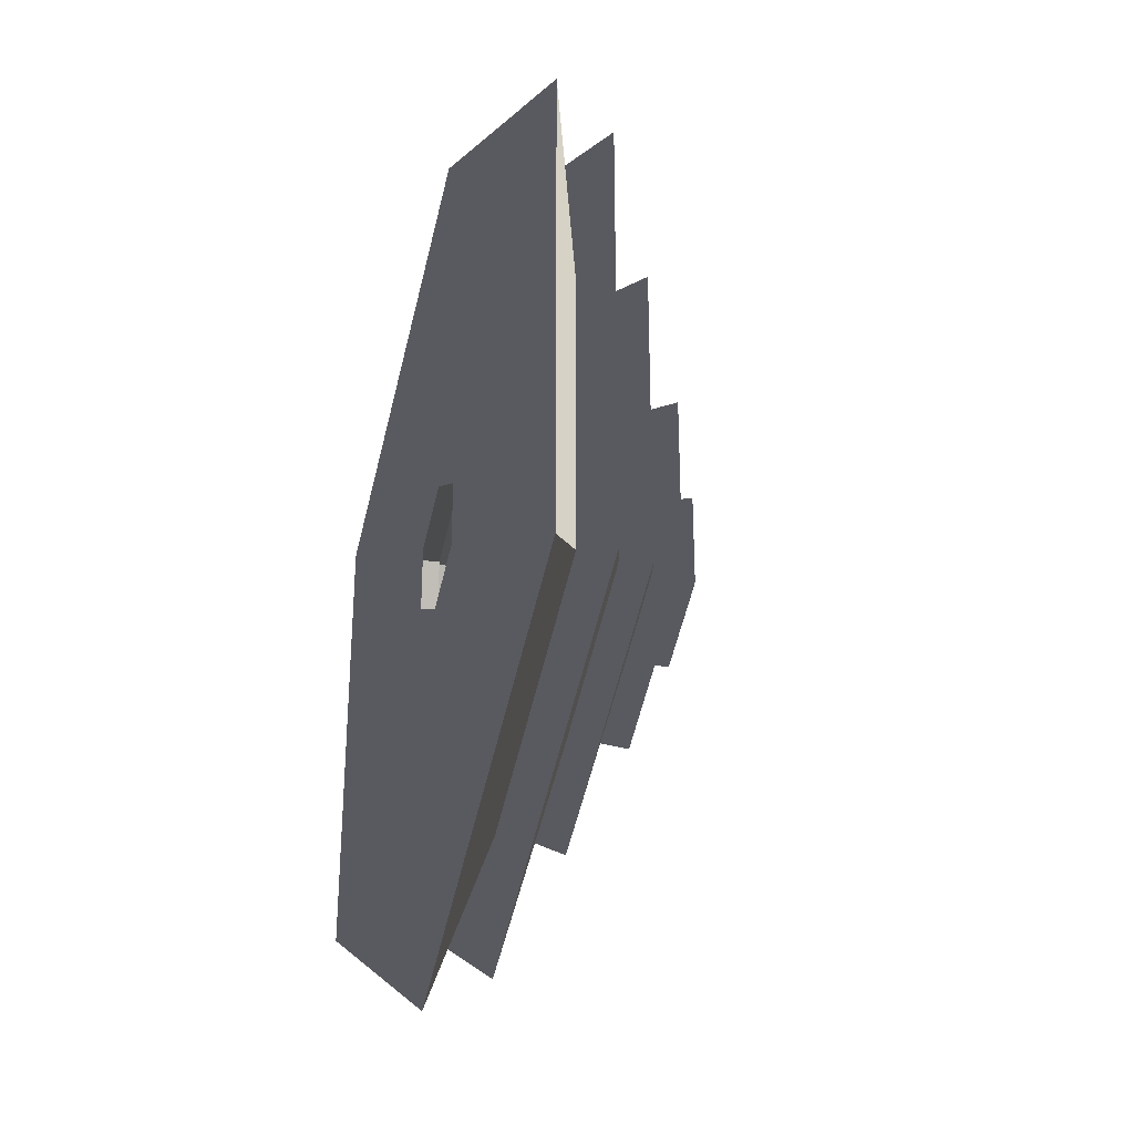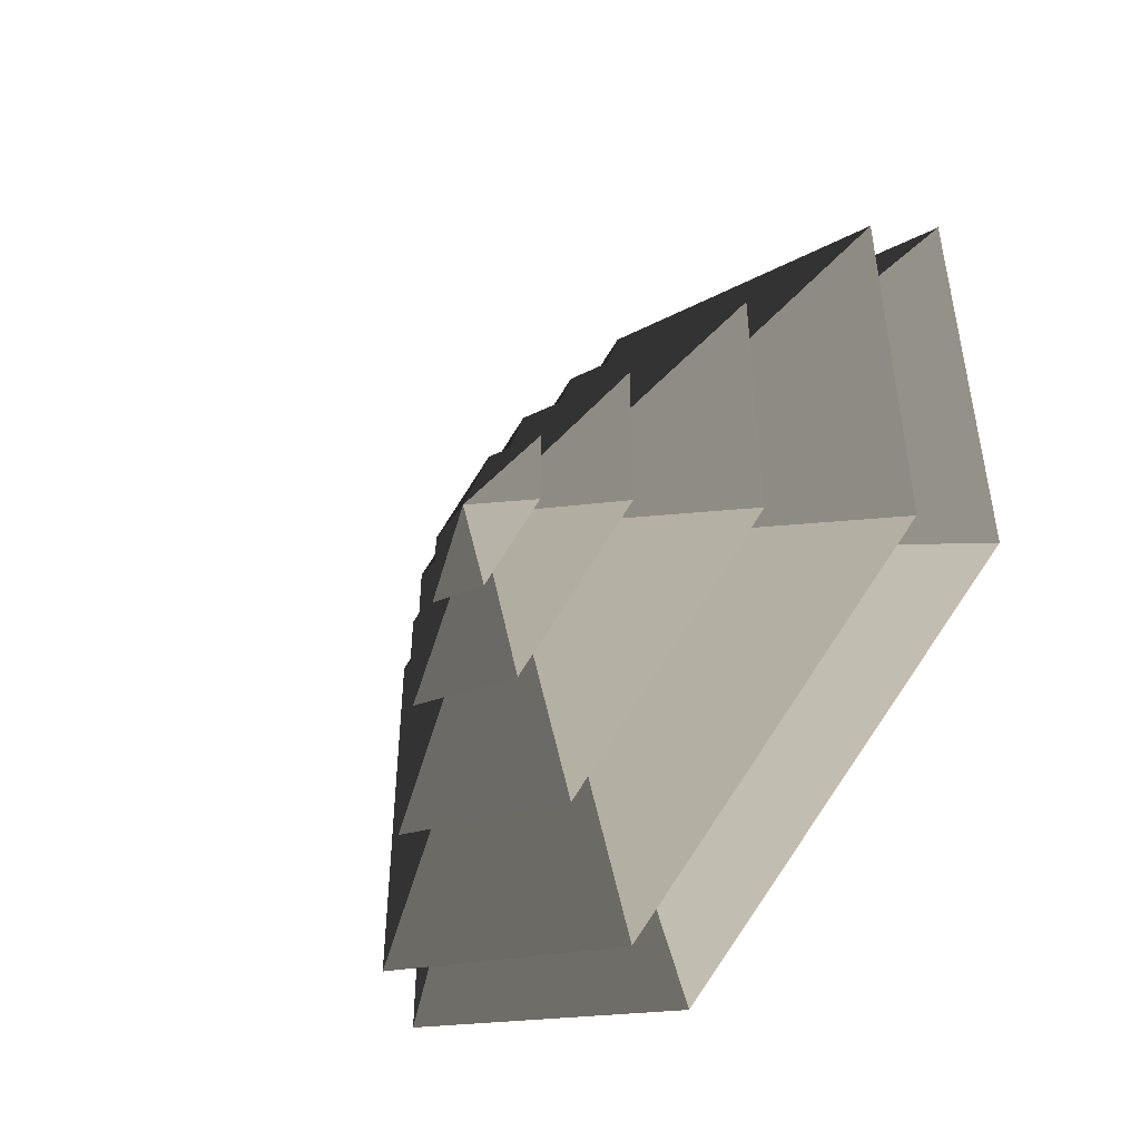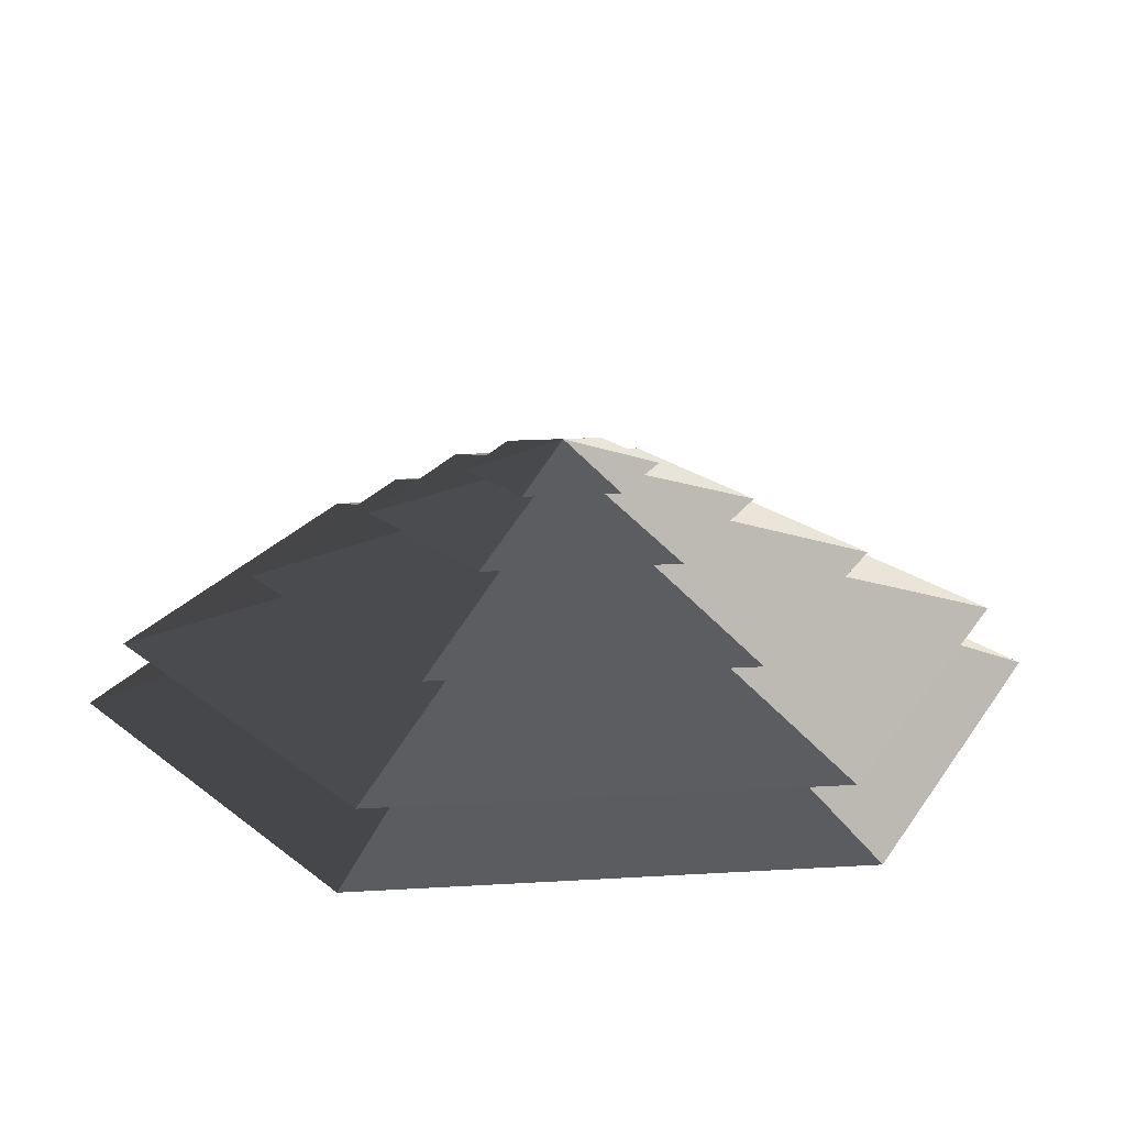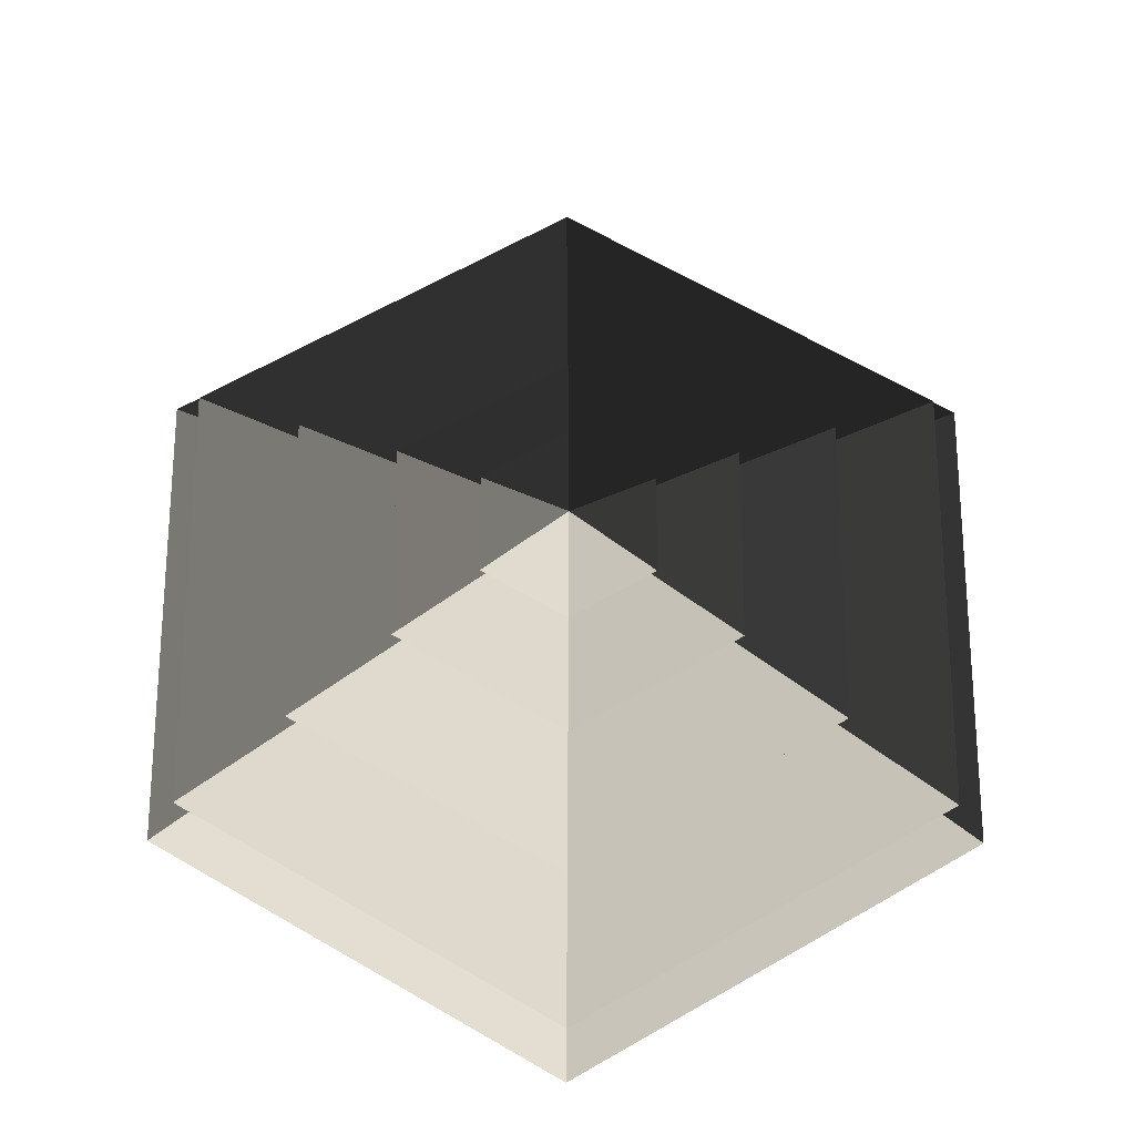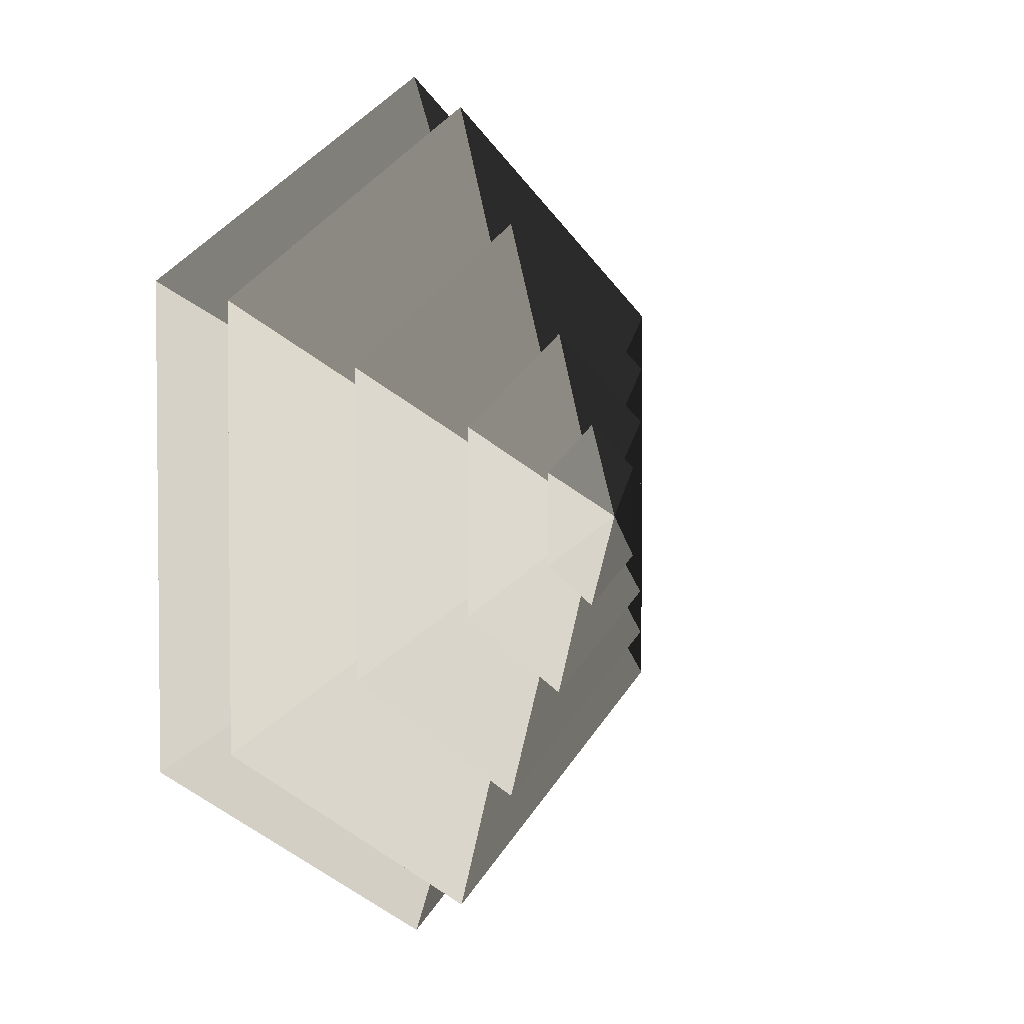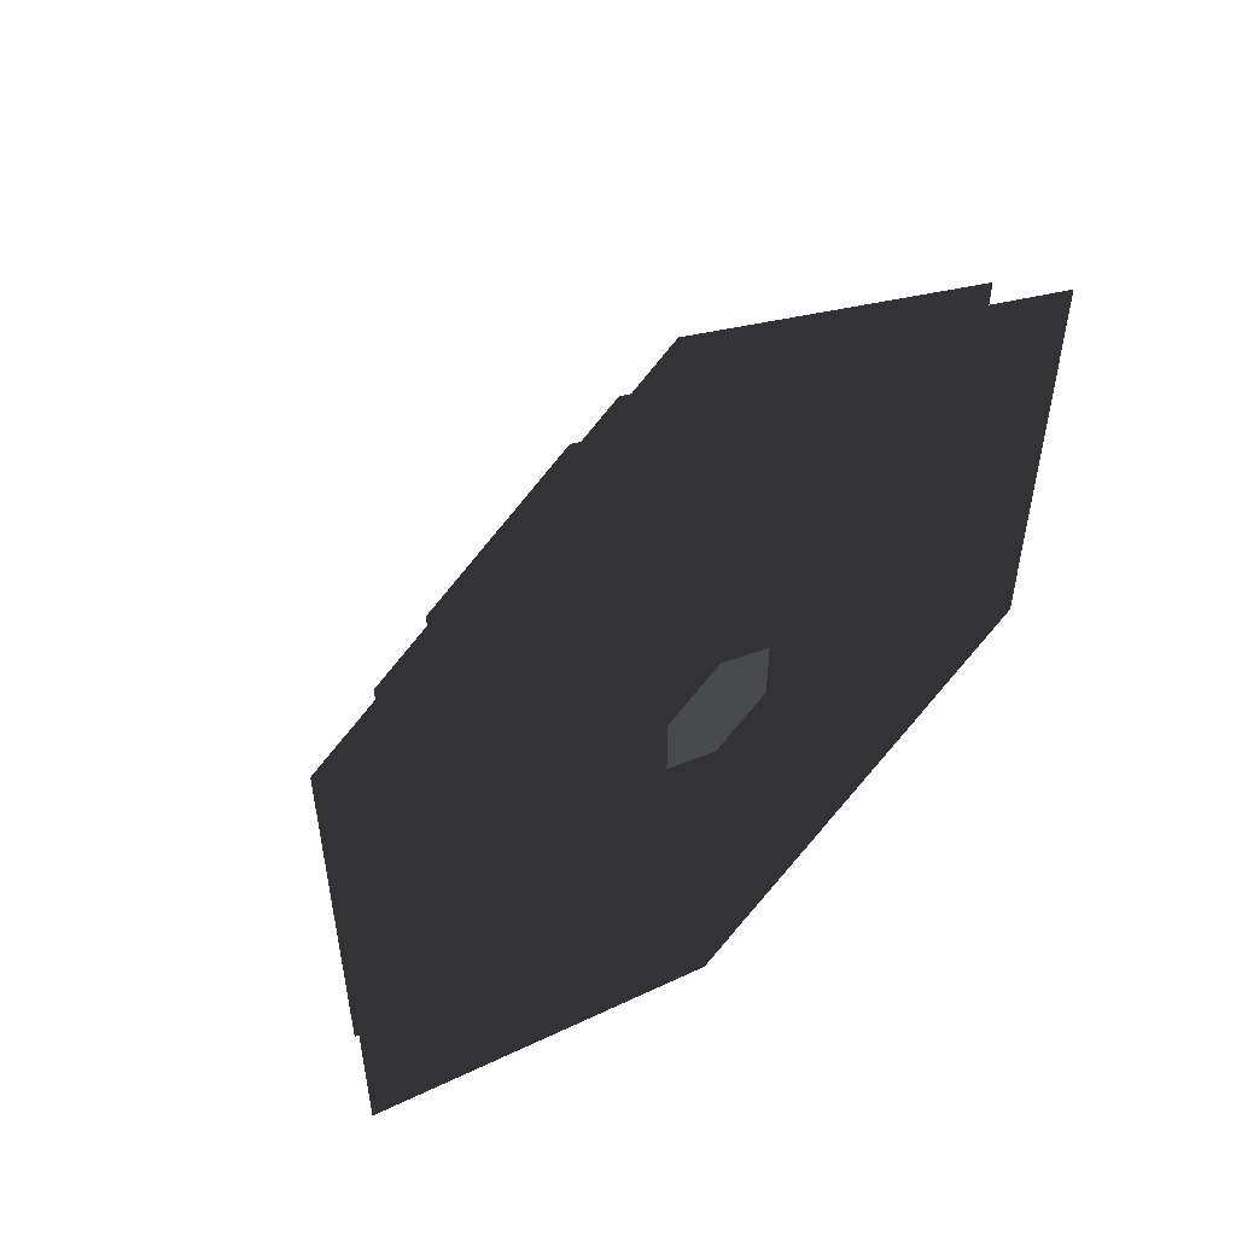
<metadata>
{"format":"obj","ext":"obj","renderer":"f3d","projection":"perspective","resolution":1024,"background":"white","views":[{"elev":-31.9,"azim":-106.4,"up":"+Y"},{"elev":-48.9,"azim":51.0,"up":"+Y"},{"elev":21.7,"azim":-156.0,"up":"+Z"},{"elev":-23.6,"azim":-0.6,"up":"+Y"},{"elev":3.4,"azim":-55.3,"up":"+Y"},{"elev":54.7,"azim":137.9,"up":"+Y"}]}
</metadata>
<code>
v -10.39 6 3.994
v -70.82 40.89 3.994
v -70.82 -40.89 3.994
v -10.39 -6 3.994
v -1.044e-05 12 3.994
v 1.025e-05 81.78 3.994
v 10.39 6 3.994
v 70.82 40.89 3.994
v 8.58e-05 -81.78 3.994
v 0.0001065 -12 3.994
v 70.82 -40.89 3.994
v 10.39 -6 3.994
v 1.025e-05 81.78 3.994
v 5.339e-06 51.36 14.77
v -44.48 25.68 14.77
v -70.82 40.89 3.994
v -44.48 25.68 14.77
v -65.28 37.69 14.77
v -65.28 -37.69 14.77
v -44.48 -25.68 14.77
v 5.339e-06 51.36 14.77
v 0.0001066 75.38 14.77
v 44.48 25.68 14.77
v 65.28 37.69 14.77
v 1.661e-05 -75.38 14.77
v 8.949e-05 -51.36 14.77
v 65.28 -37.69 14.77
v 44.48 -25.68 14.77
v -70.82 -40.89 3.994
v -44.48 -25.68 14.77
v 8.949e-05 -51.36 14.77
v 8.58e-05 -81.78 3.994
v 70.82 -40.89 3.994
v 44.48 -25.68 14.77
v 44.48 25.68 14.77
v 70.82 40.89 3.994
v -70.82 40.89 3.994
v -44.48 25.68 14.77
v -44.48 -25.68 14.77
v -70.82 -40.89 3.994
v 8.58e-05 -81.78 3.994
v 8.949e-05 -51.36 14.77
v 44.48 -25.68 14.77
v 70.82 -40.89 3.994
v 70.82 40.89 3.994
v 44.48 25.68 14.77
v 5.339e-06 51.36 14.77
v 1.025e-05 81.78 3.994
v 0.0001066 75.38 14.77
v 9.585e-05 33.42 26.26
v -28.94 16.71 26.26
v -65.28 37.69 14.77
v -28.94 16.71 26.26
v -46.13 26.63 26.26
v -46.13 -26.63 26.26
v -28.94 -16.71 26.26
v 9.585e-05 33.42 26.26
v 0.0001014 53.27 26.26
v 28.94 16.71 26.26
v 46.13 26.63 26.26
v -7.868e-06 -53.27 26.26
v 2.607e-05 -33.42 26.26
v 46.13 -26.63 26.26
v 28.94 -16.71 26.26
v -65.28 -37.69 14.77
v -28.94 -16.71 26.26
v 2.607e-05 -33.42 26.26
v 1.661e-05 -75.38 14.77
v 65.28 -37.69 14.77
v 28.94 -16.71 26.26
v 28.94 16.71 26.26
v 65.28 37.69 14.77
v -65.28 37.69 14.77
v -28.94 16.71 26.26
v -28.94 -16.71 26.26
v -65.28 -37.69 14.77
v 1.661e-05 -75.38 14.77
v 2.607e-05 -33.42 26.26
v 28.94 -16.71 26.26
v 65.28 -37.69 14.77
v 65.28 37.69 14.77
v 28.94 16.71 26.26
v 9.585e-05 33.42 26.26
v 0.0001066 75.38 14.77
v -46.13 -26.63 26.26
v -13.19 -7.617 36.94
v 9.15e-06 -15.23 36.94
v -7.868e-06 -53.27 26.26
v 9.15e-06 -15.23 36.94
v 8.159e-05 -32.93 36.94
v 28.51 -16.46 36.94
v 13.19 -7.617 36.94
v -13.19 -7.617 36.94
v -28.51 -16.46 36.94
v 28.51 16.46 36.94
v 13.19 7.617 36.94
v 3.912e-05 32.93 36.94
v 0.00014 15.23 36.94
v -28.51 16.46 36.94
v -13.19 7.617 36.94
v 46.13 -26.63 26.26
v 13.19 -7.617 36.94
v 13.19 7.617 36.94
v 46.13 26.63 26.26
v -46.13 26.63 26.26
v -13.19 7.617 36.94
v -13.19 -7.617 36.94
v -46.13 -26.63 26.26
v -7.868e-06 -53.27 26.26
v 9.15e-06 -15.23 36.94
v 13.19 -7.617 36.94
v 46.13 -26.63 26.26
v 46.13 26.63 26.26
v 13.19 7.617 36.94
v 0.00014 15.23 36.94
v 0.0001014 53.27 26.26
v 0.0001014 53.27 26.26
v 0.00014 15.23 36.94
v -13.19 7.617 36.94
v -46.13 26.63 26.26
v 28.51 -16.46 36.94
v 5.388 -3.111 44.08
v 5.389 3.111 44.08
v 28.51 16.46 36.94
v 5.389 3.111 44.08
v 14.22 8.211 44.08
v 0.0001398 16.42 44.08
v 4.68e-05 6.222 44.08
v -14.22 8.211 44.08
v -5.388 3.111 44.08
v 5.388 -3.111 44.08
v 14.22 -8.211 44.08
v -14.22 -8.21 44.08
v -5.388 -3.111 44.08
v 8.483e-06 -16.42 44.08
v 4.469e-05 -6.222 44.08
v -28.51 16.46 36.94
v -5.388 3.111 44.08
v -5.388 -3.111 44.08
v -28.51 -16.46 36.94
v 8.159e-05 -32.93 36.94
v 4.469e-05 -6.222 44.08
v 5.388 -3.111 44.08
v 28.51 -16.46 36.94
v 28.51 16.46 36.94
v 5.389 3.111 44.08
v 4.68e-05 6.222 44.08
v 3.912e-05 32.93 36.94
v 3.912e-05 32.93 36.94
v 4.68e-05 6.222 44.08
v -5.388 3.111 44.08
v -28.51 16.46 36.94
v -28.51 -16.46 36.94
v -5.388 -3.111 44.08
v 4.469e-05 -6.222 44.08
v 8.159e-05 -32.93 36.94
v -14.22 8.211 44.08
v 4.547e-05 -3.907e-05 48.94
v -14.22 -8.21 44.08
v 8.483e-06 -16.42 44.08
v 4.547e-05 -3.907e-05 48.94
v 14.22 -8.211 44.08
v 14.22 8.211 44.08
v 4.547e-05 -3.907e-05 48.94
v 0.0001398 16.42 44.08
v 0.0001398 16.42 44.08
v 4.547e-05 -3.907e-05 48.94
v -14.22 8.211 44.08
v -14.22 -8.21 44.08
v 4.547e-05 -3.907e-05 48.94
v 8.483e-06 -16.42 44.08
v 14.22 -8.211 44.08
v 4.547e-05 -3.907e-05 48.94
v 14.22 8.211 44.08
g Cylinder_144_2563_378
f 1 3 2
f 1 4 3
f 5 1 2
f 5 2 6
f 7 5 6
f 7 6 8
f 4 9 3
f 4 10 9
f 10 11 9
f 10 12 11
f 12 8 11
f 12 7 8
f 13 15 14
f 13 16 15
f 17 19 18
f 17 20 19
f 21 17 18
f 21 18 22
f 23 21 22
f 23 22 24
f 20 25 19
f 20 26 25
f 26 27 25
f 26 28 27
f 28 24 27
f 28 23 24
f 29 31 30
f 29 32 31
f 33 35 34
f 33 36 35
f 37 39 38
f 37 40 39
f 41 43 42
f 41 44 43
f 45 47 46
f 45 48 47
f 49 51 50
f 49 52 51
f 53 55 54
f 53 56 55
f 57 53 54
f 57 54 58
f 59 57 58
f 59 58 60
f 56 61 55
f 56 62 61
f 62 63 61
f 62 64 63
f 64 60 63
f 64 59 60
f 65 67 66
f 65 68 67
f 69 71 70
f 69 72 71
f 73 75 74
f 73 76 75
f 77 79 78
f 77 80 79
f 81 83 82
f 81 84 83
f 85 87 86
f 85 88 87
f 89 91 90
f 89 92 91
f 93 89 90
f 93 90 94
f 92 95 91
f 92 96 95
f 96 97 95
f 96 98 97
f 98 99 97
f 98 100 99
f 100 94 99
f 100 93 94
f 101 103 102
f 101 104 103
f 105 107 106
f 105 108 107
f 109 111 110
f 109 112 111
f 113 115 114
f 113 116 115
f 117 119 118
f 117 120 119
f 121 123 122
f 121 124 123
f 125 127 126
f 125 128 127
f 128 129 127
f 128 130 129
f 131 125 126
f 131 126 132
f 130 133 129
f 130 134 133
f 134 135 133
f 134 136 135
f 136 132 135
f 136 131 132
f 137 139 138
f 137 140 139
f 141 143 142
f 141 144 143
f 145 147 146
f 145 148 147
f 149 151 150
f 149 152 151
f 153 155 154
f 153 156 155
f 157 159 158
f 160 162 161
f 163 165 164
f 166 168 167
f 169 171 170
f 172 174 173

</code>
